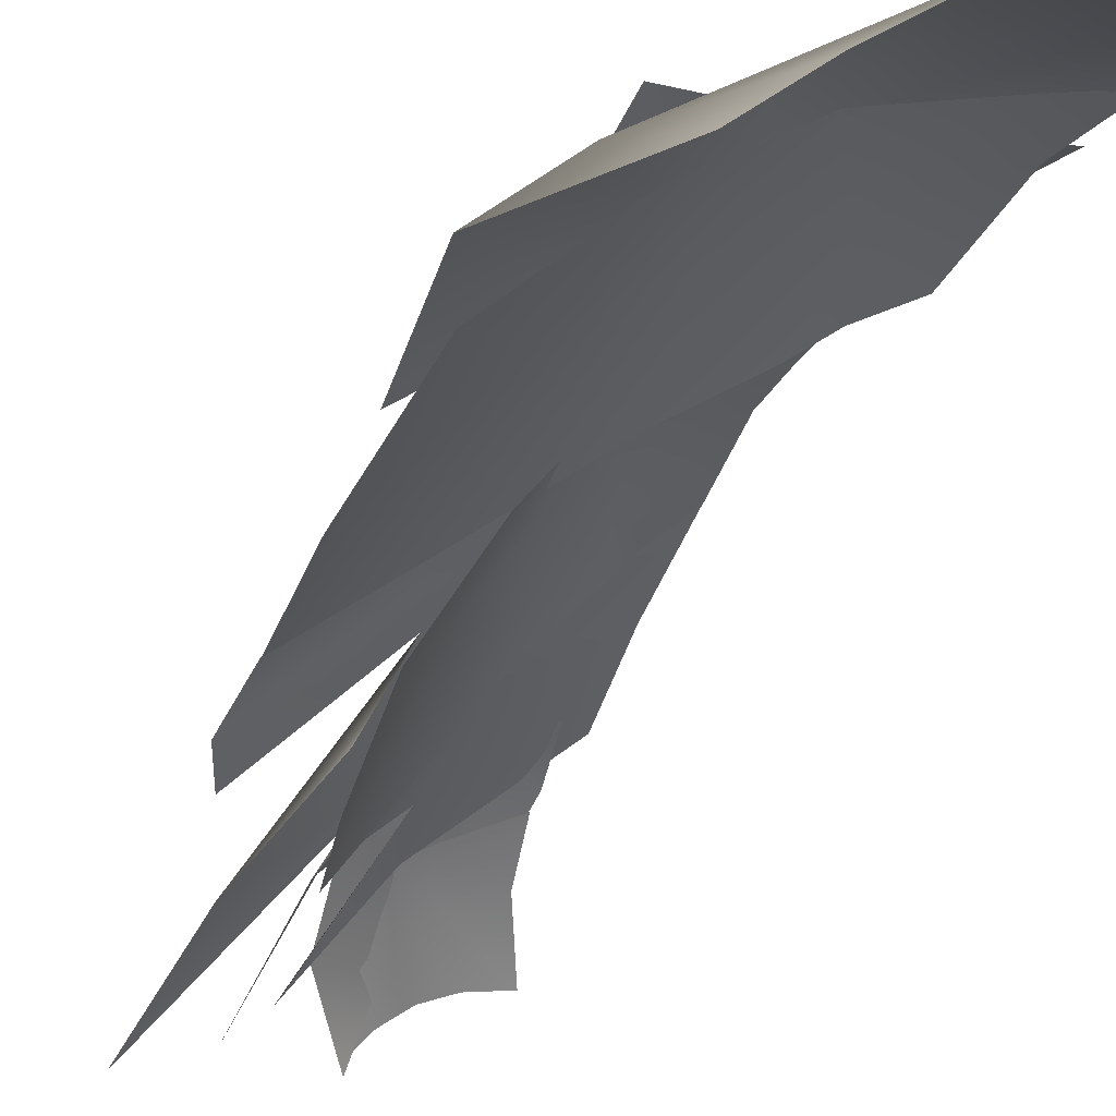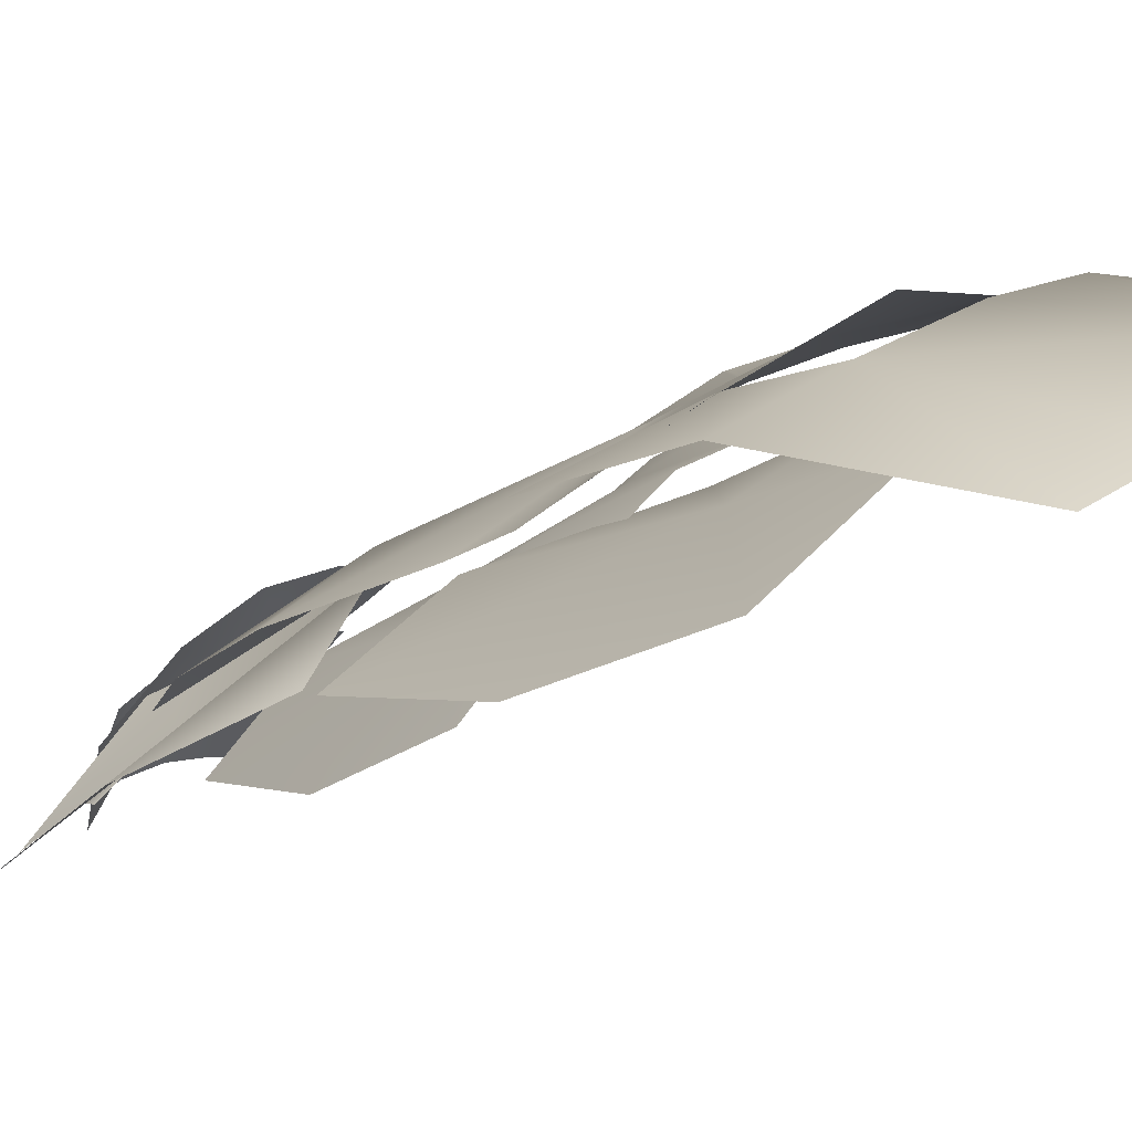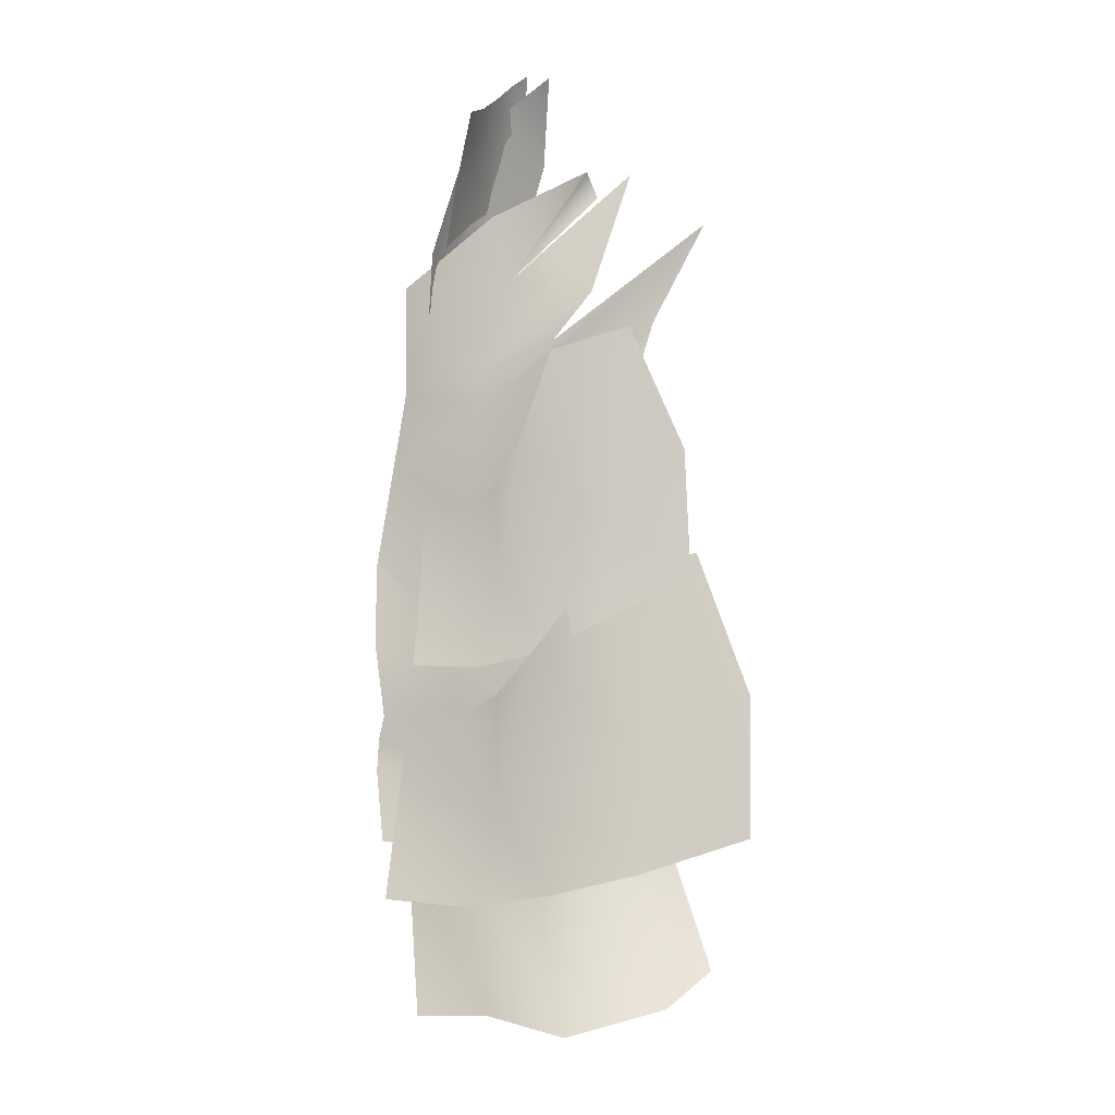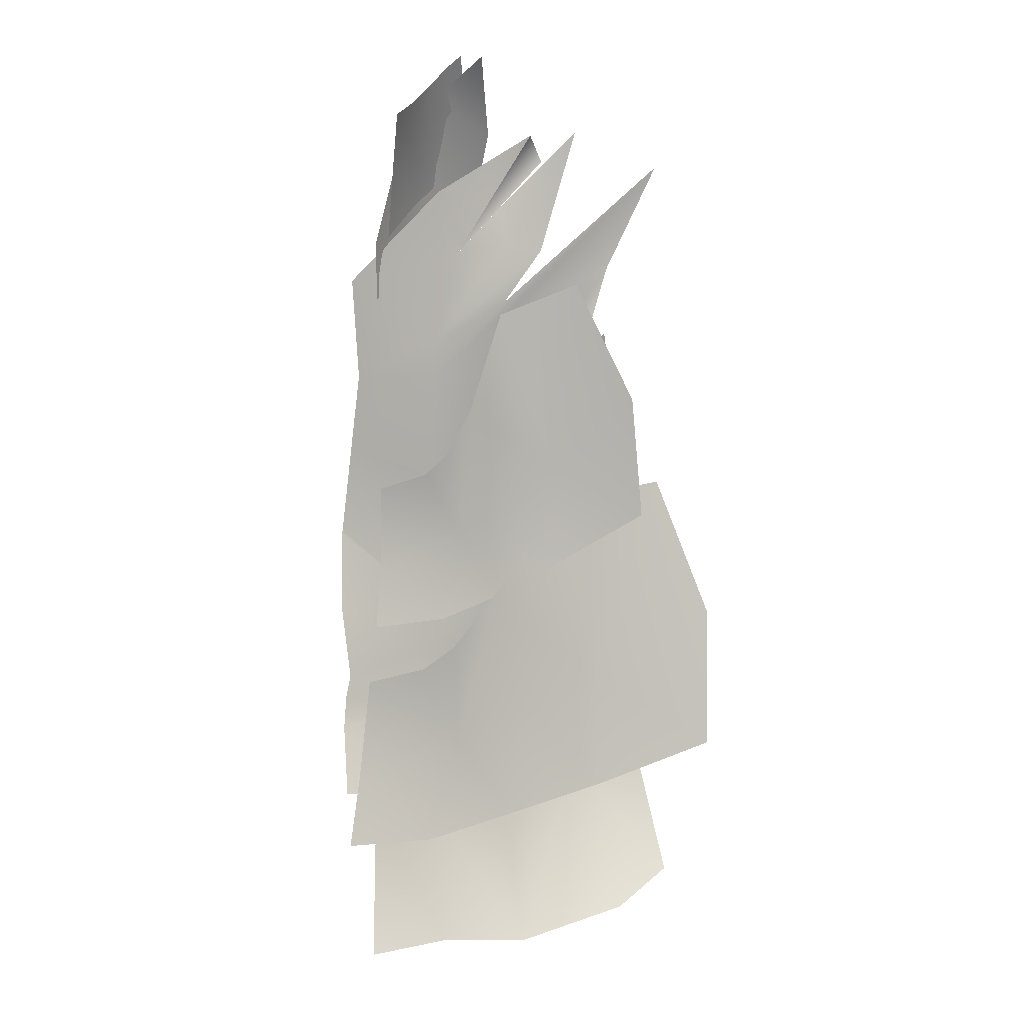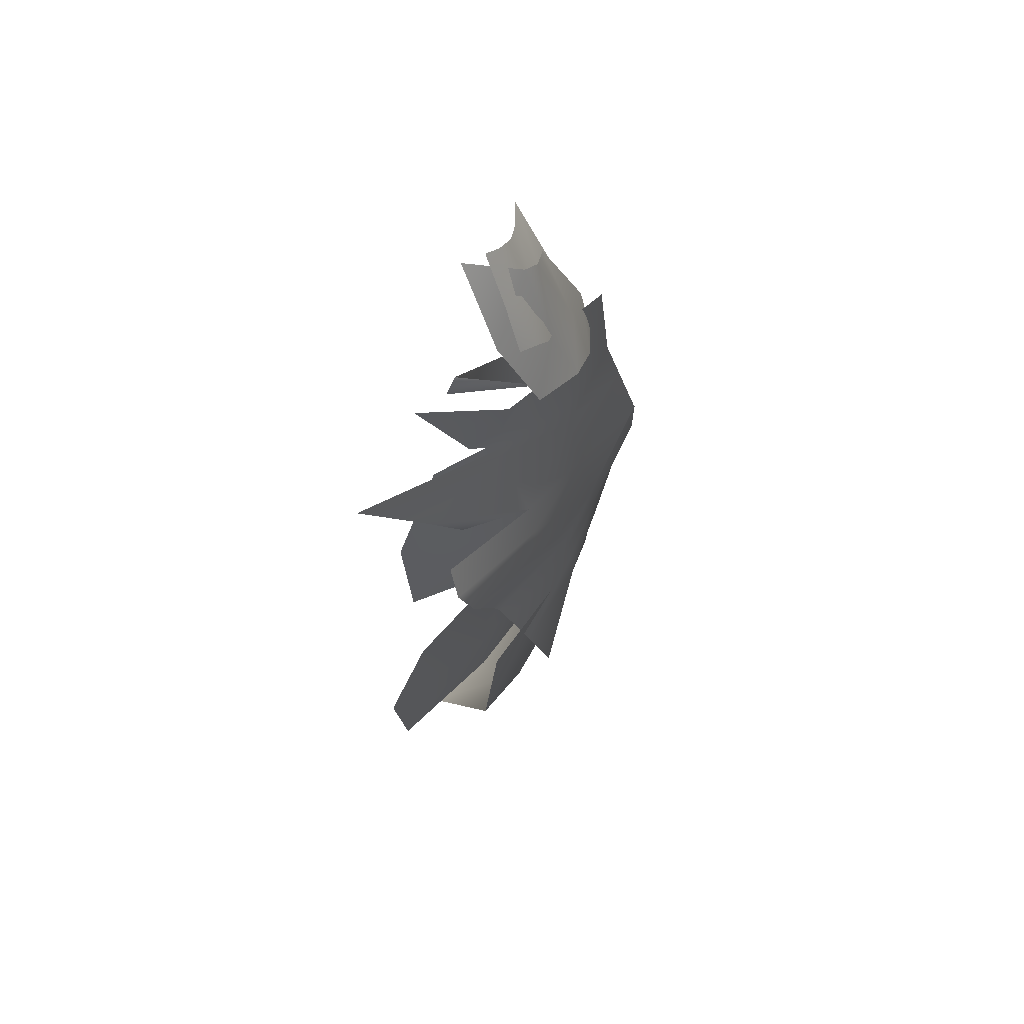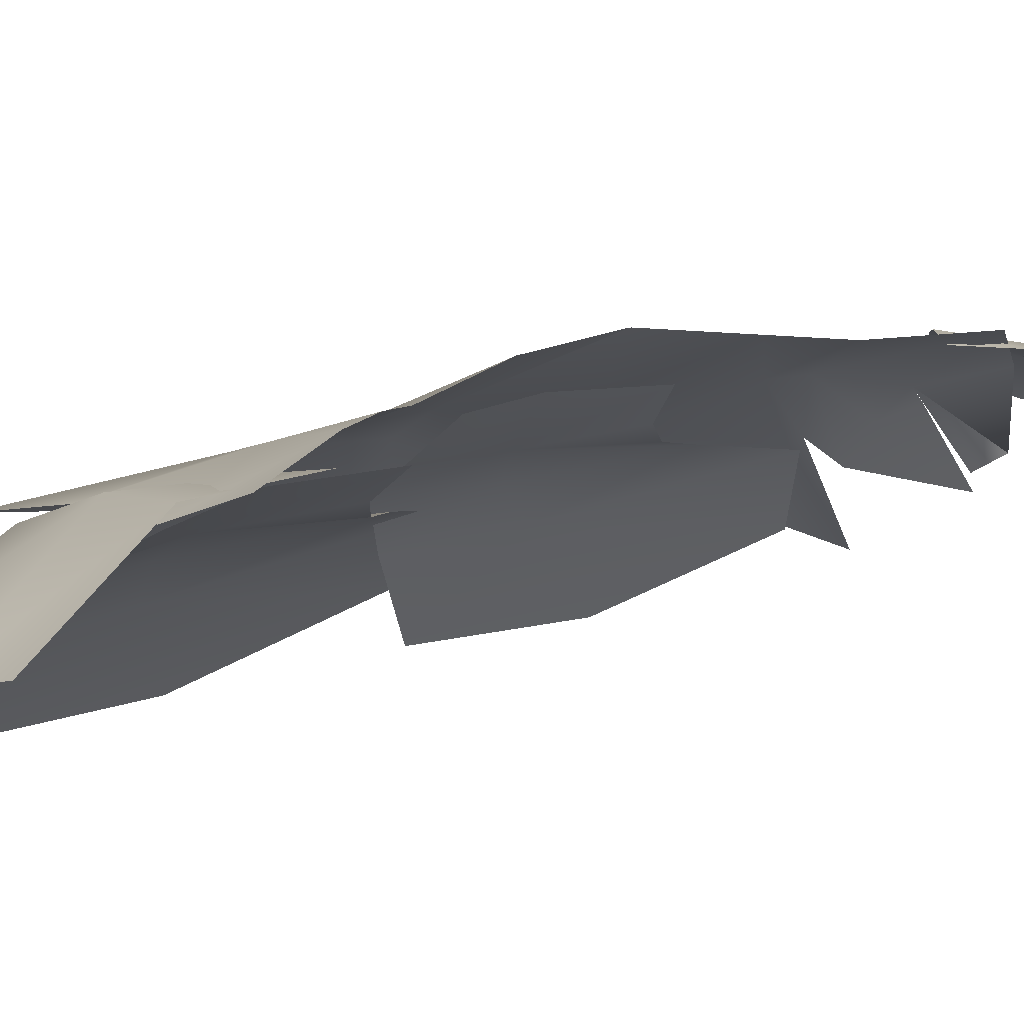
<metadata>
{"format":"obj","ext":"obj","renderer":"f3d","projection":"perspective","resolution":1024,"background":"white","views":[{"elev":-39.2,"azim":-31.5,"up":"+Z"},{"elev":-19.5,"azim":-53.0,"up":"+Z"},{"elev":-17.8,"azim":109.6,"up":"+Y"},{"elev":-3.5,"azim":119.6,"up":"+Y"},{"elev":78.8,"azim":-93.2,"up":"+Y"},{"elev":20.3,"azim":46.7,"up":"+Z"}]}
</metadata>
<code>
o Tail_mesh_Tail
v 0.2879 0.1738 0.3886
v 0.07607 0.171 0.2854
v 0.2526 0.3639 0.4256
v 0.289 0.024 0.3758
v 0.06098 0.02836 0.2431
v 0.2459 0.2226 0.3734
v -0.2095 0.08813 0.1232
v -0.03429 0.3131 0.2039
v -0.4212 -0.2028 -0.147
v -0.492 0.2449 0.04998
v -0.1925 -0.2904 0.06642
v -0.5351 -0.09084 -0.2451
v 0.342 -0.2717 0.2585
v 0.1074 -0.2561 0.1652
v 0.1814 0.1246 0.3588
v -0.02923 0.1565 0.3094
v 0.03991 1.09 0.2596
v -0.1434 1.323 0.09306
v 0.08226 1.418 0.2219
v 0.2374 0.9501 0.446
v 0.2754 1.205 0.3881
v 0.01604 0.7522 0.308
v -0.2058 1.274 0.1016
v -0.1707 0.9563 0.1721
v -0.4204 1.306 -0.07859
v -0.1549 0.813 0.204
v -0.1626 0.7404 0.2138
v 0.01585 0.5838 0.3208
v -0.1756 0.6182 0.2304
v -0.1869 0.5112 0.245
v 0.01566 0.4215 0.3332
v -0.4147 0.5346 0.08518
v -0.4443 0.2081 0.1533
v -0.1827 0.2143 0.2368
v -0.3753 1.007 -0.02844
v -0.3662 0.8873 -0.005395
v -0.3821 0.7721 0.0242
v 0.2381 0.4525 0.429
v 0.2294 0.5157 0.4203
v 0.2313 0.7192 0.4511
v 0.2393 0.9411 0.4476
v -0.251 0.8652 -0.03448
v -0.3455 1.005 -0.2629
v -0.1931 1.143 -0.03822
v -0.135 1.038 0.07757
v 0.0358 1.313 0.1217
v -0.01548 0.939 0.1882
v 0.1257 1.114 0.2265
v 0.2151 1.071 0.3234
v 0.1702 0.836 0.3531
v 0.01618 0.6858 0.2306
v 0.1791 0.6603 0.3617
v -0.1553 0.7627 0.1203
v -0.2854 1.051 -0.01253
v -0.4145 0.5009 -0.06848
v -0.5095 1.12 -0.2366
v -0.6312 0.7071 -0.3552
v -0.6716 0.2954 -0.333
v -0.4398 0.1709 -0.06808
v -0.2499 0.4056 0.07707
v -0.08602 0.7515 0.1141
v 0.03802 0.6002 0.1769
v 0.1118 0.5356 0.2375
v 0.2478 0.499 0.3388
v -0.6275 0.3873 -0.07006
v -0.2734 0.1751 0.1914
v -0.1165 0.4979 0.2251
v -0.2686 0.6077 0.1661
v -0.5115 0.7879 -0.02239
v 0.1869 0.4095 0.3403
v 0.01579 0.4616 0.2778
v 0.001915 1.923 0.04477
v -0.02187 1.824 0.02694
v -0.04985 2.139 -0.1902
v -0.06826 1.797 -0.06269
v -0.2089 1.406 -0.09794
v -0.2519 1.759 -0.1912
v -0.05295 1.635 0.01979
v -0.02661 1.642 0.04062
v 0.09514 1.518 0.2104
v 0.1015 1.773 0.1334
v -0.2764 2.061 -0.3456
v 0.304 1.397 0.3445
v 0.377 1.668 0.3202
v 0.178 1.951 0.1485
v 0.04023 2.121 -0.08675
v -0.3496 1.578 -0.134
v -0.4107 1.476 -0.1186
v 0.004149 1.599 0.03538
v -0.1069 1.69 -0.1628
v -0.2518 1.351 -0.2784
v 0.08812 1.174 0.1727
v 0.3956 1.949 0.1698
v 0.3103 2.03 0.1496
v 0.4985 2.1 0.08704
v 0.4168 2.154 0.08488
v 0.2573 2.088 0.1237
v 0.3589 2.21 0.07036
v 0.3153 2.271 0.04011
v 0.2254 2.149 0.0904
v 0.1317 2.044 0.12
v 0.1599 1.983 0.1556
v 0.2364 1.906 0.191
v 0.3381 1.793 0.2204
v 0.1905 2.193 0.04729
v 0.1066 2.083 0.07952
v 0.2902 2.31 0.004854
v 0.2973 1.622 0.2859
v 0.2056 1.695 0.2764
v 0.3491 1.776 0.257
v 0.2552 1.864 0.2283
v 0.1236 1.785 0.2344
v 0.3672 2.084 0.1507
v 0.3133 2.144 0.1344
v 0.1765 1.963 0.1633
v 0.283 2.195 0.1005
v 0.1037 2.122 0.02168
v 0.272 2.304 -0.05493
v 0.03308 1.878 0.1272
v 0.01843 2.044 -0.1114
v 0.04023 2.121 -0.08675
f 94 93 95
f 95 96 94
f 97 94 96
f 96 98 97
f 98 99 100
f 100 97 98
f 97 100 101
f 101 102 97
f 94 97 102
f 102 103 94
f 93 94 103
f 103 104 93
f 101 100 105
f 105 100 99
f 105 106 101
f 99 107 105
f 5 4 6
f 7 5 8
f 43 42 44
f 44 45 46
f 46 45 47
f 49 48 47
f 47 50 49
f 50 47 51
f 51 52 50
f 47 45 53
f 53 51 47
f 42 53 45
f 55 54 56
f 56 57 55
f 55 57 58
f 58 59 55
f 60 55 59
f 55 60 61
f 61 54 55
f 61 60 8
f 8 62 61
f 63 62 8
f 64 63 8
f 8 6 64
f 6 8 5
f 8 60 7
f 59 7 60
f 44 89 90
f 90 91 44
f 44 91 43
f 45 44 42
f 46 89 44
f 47 92 46
f 48 92 47
f 2 1 3
f 18 17 19
f 17 20 21
f 22 17 23
f 22 20 17
f 23 24 22
f 25 24 23
f 26 24 25
f 22 24 26
f 22 26 27
f 27 28 22
f 28 27 29
f 28 29 30
f 30 31 28
f 32 30 29
f 30 32 33
f 33 34 30
f 31 30 34
f 34 2 31
f 25 35 26
f 26 35 36
f 26 36 27
f 37 29 27
f 27 36 37
f 29 37 32
f 3 31 2
f 3 38 31
f 39 28 31
f 31 38 39
f 28 39 40
f 40 22 28
f 22 40 41
f 22 41 20
f 73 72 74
f 73 74 75
f 77 76 18
f 77 18 78
f 19 78 18
f 19 79 78
f 75 79 80
f 79 19 80
f 80 73 75
f 81 72 73
f 73 80 81
f 79 82 78
f 78 82 77
f 21 19 17
f 83 80 19
f 19 21 83
f 84 81 80
f 80 83 84
f 84 85 81
f 85 86 81
f 17 18 23
f 18 87 88
f 88 23 18
f 23 88 25
f 121 120 81
f 81 86 121
f 10 9 11
f 12 9 10
f 14 13 15
f 11 14 16
f 10 65 12
f 15 16 14
f 11 66 10
f 16 66 11
f 10 66 67
f 65 10 68
f 67 68 10
f 68 69 65
f 15 70 71
f 71 16 15
f 66 16 71
f 71 67 66
f 109 108 110
f 110 111 109
f 112 109 111
f 111 110 113
f 113 114 111
f 111 115 112
f 115 111 114
f 114 116 115
f 117 115 116
f 116 118 117
f 119 112 115
f 115 117 119

</code>
